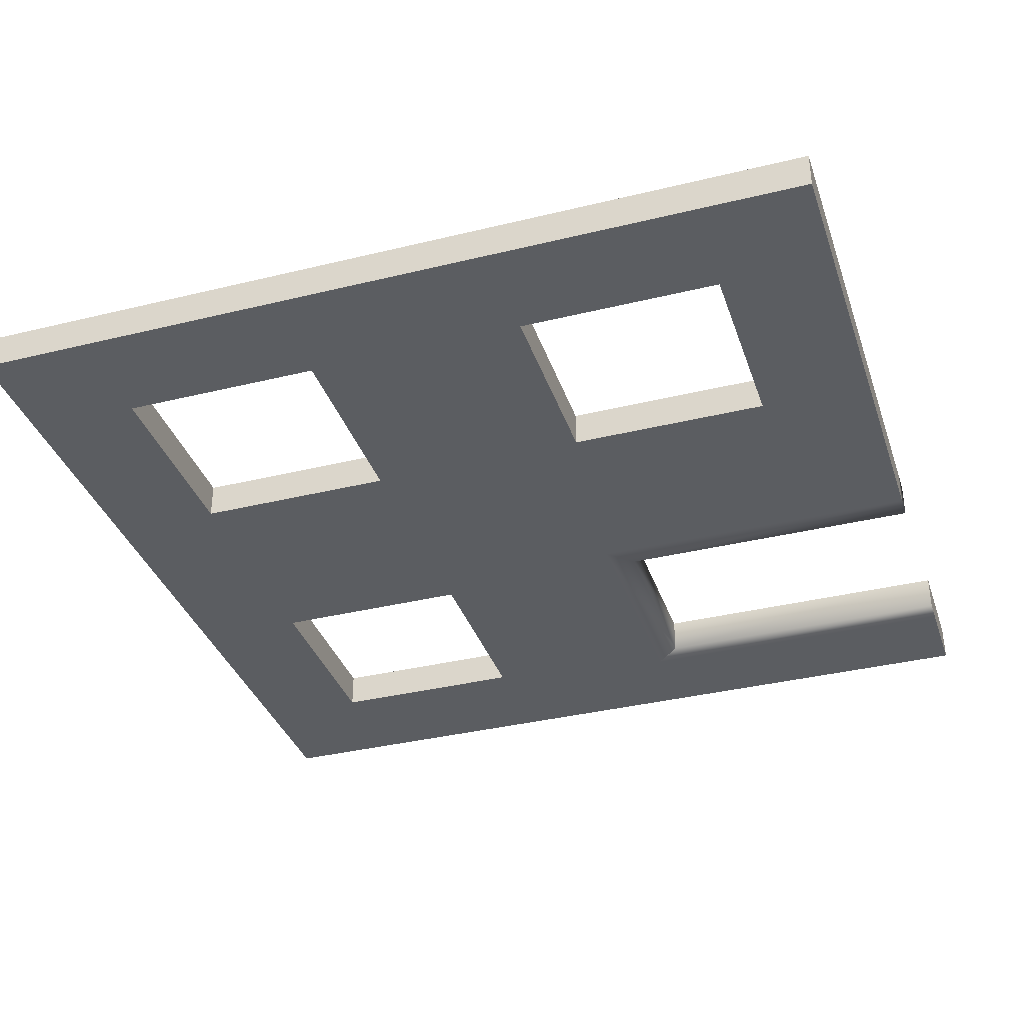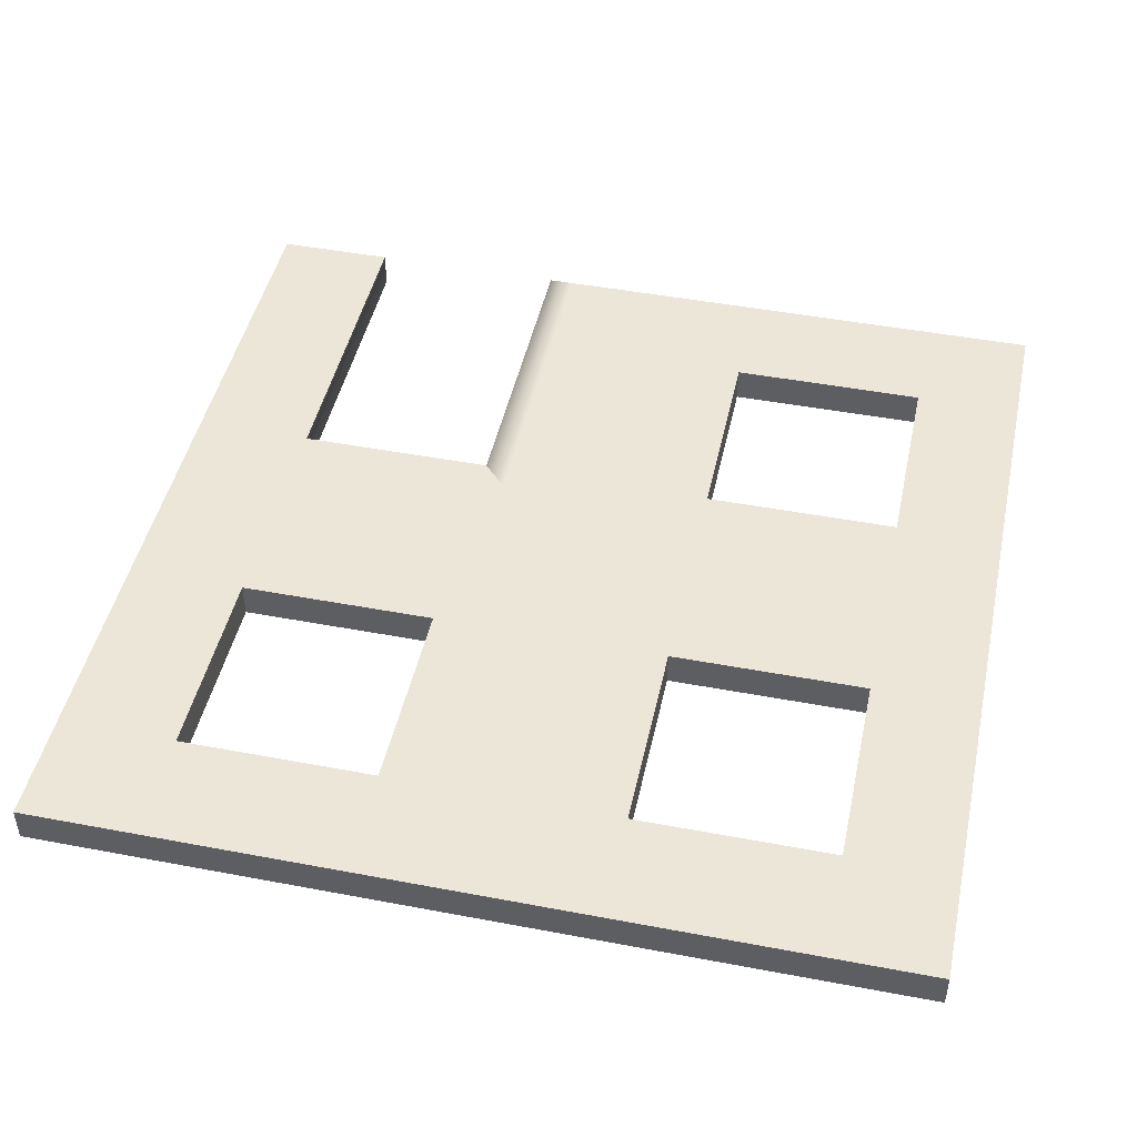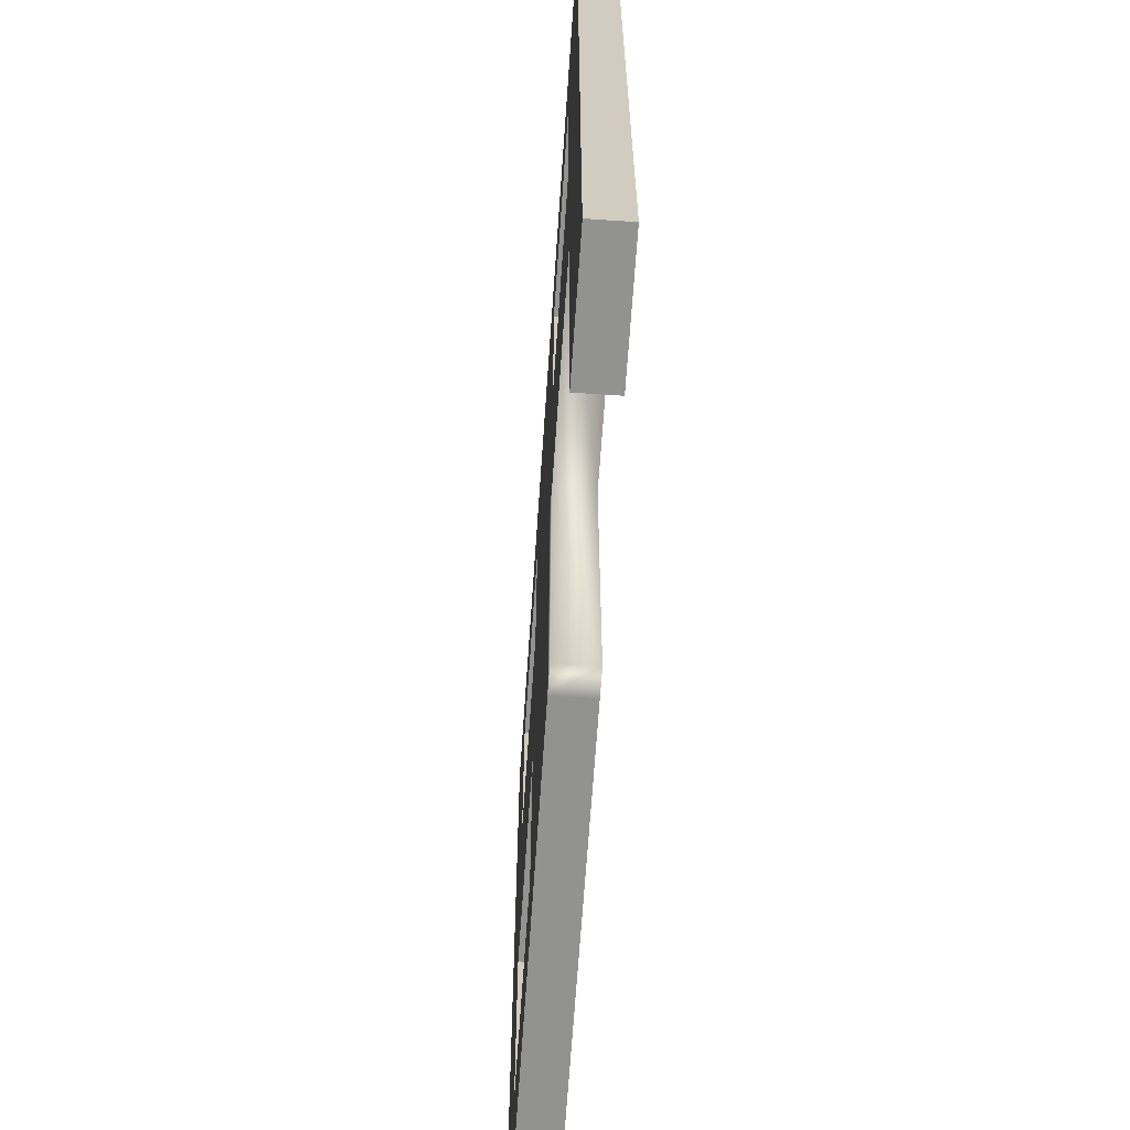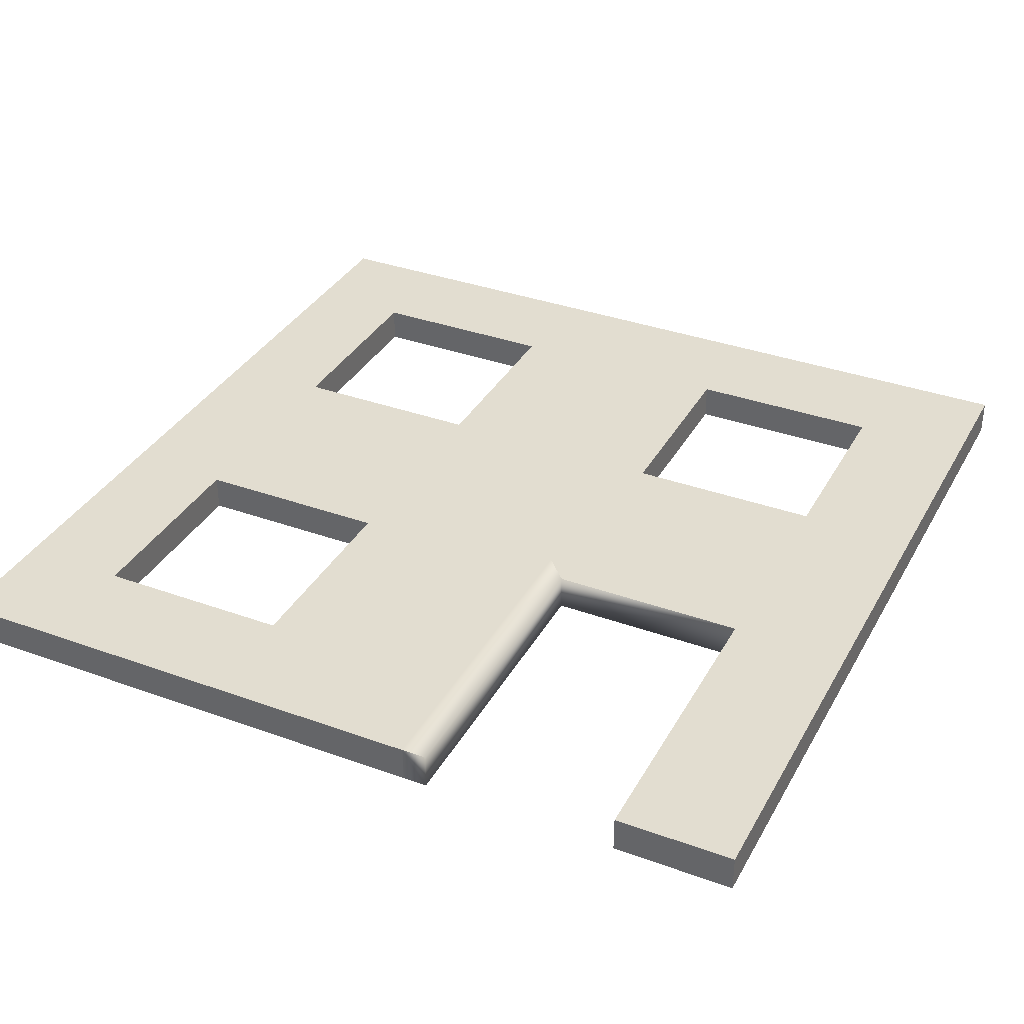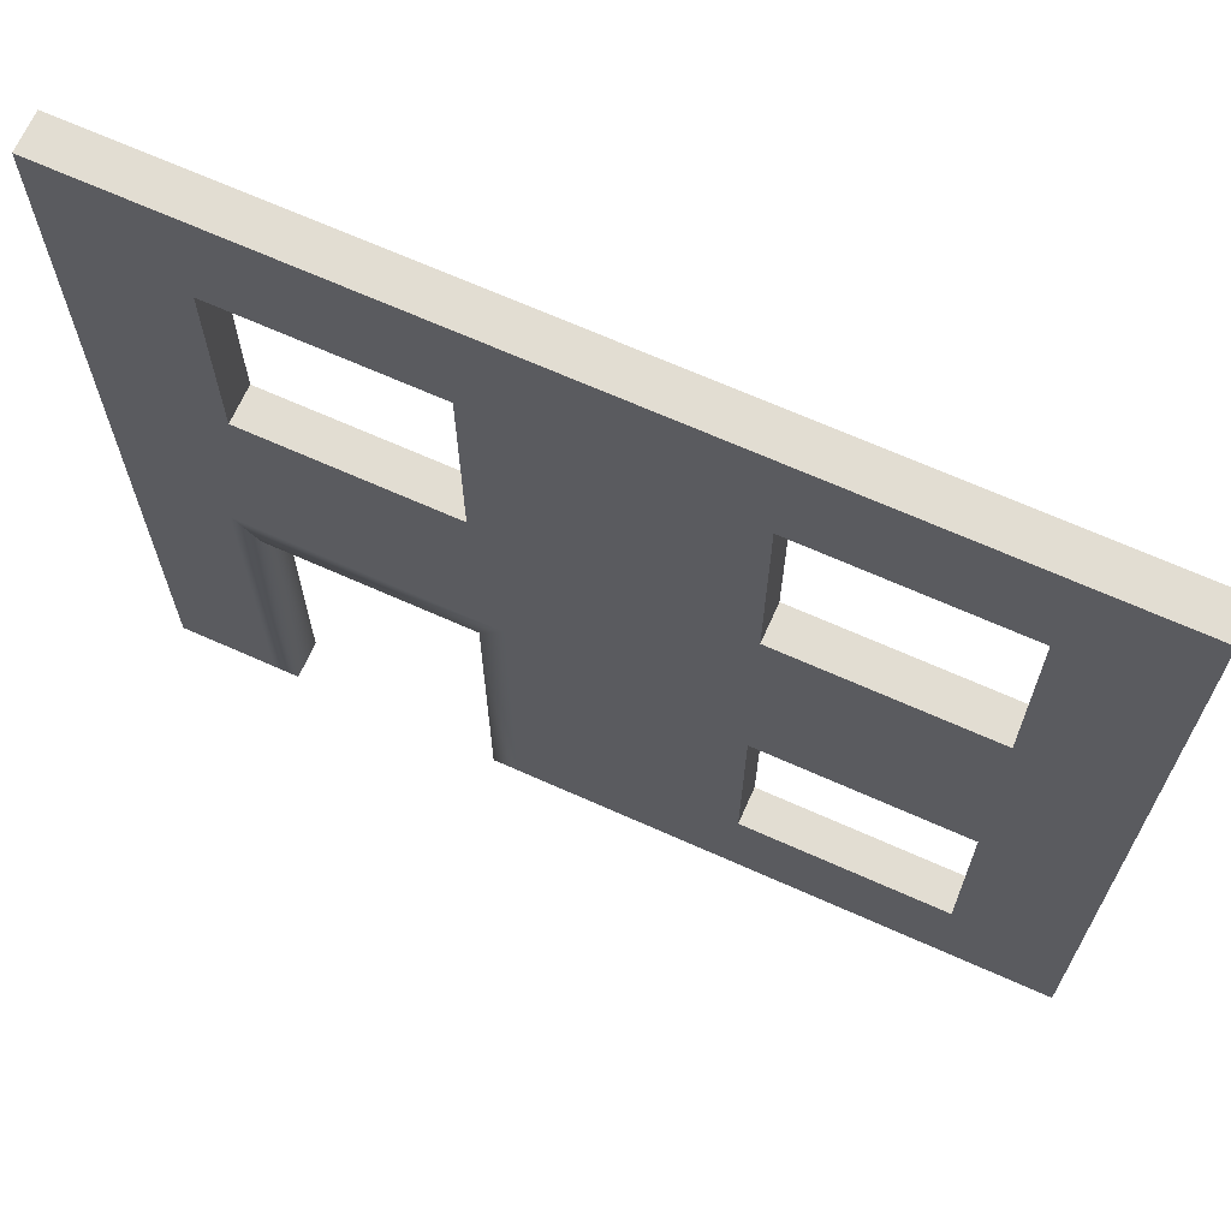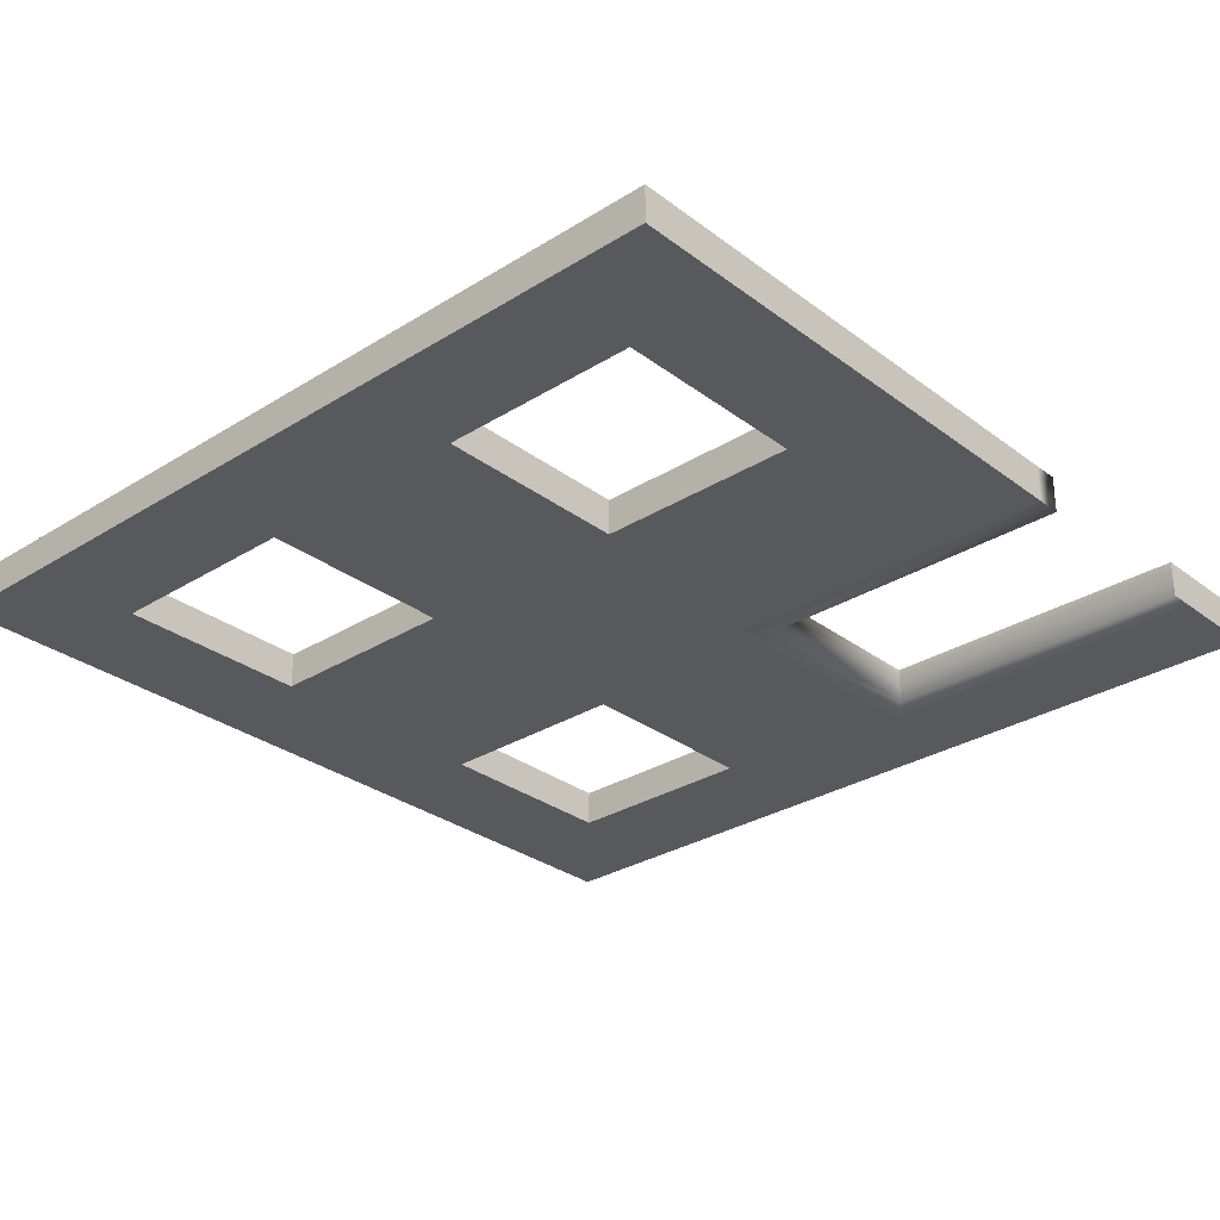
<metadata>
{"format":"obj","ext":"obj","renderer":"f3d","projection":"perspective","resolution":1024,"background":"white","views":[{"elev":-35.9,"azim":-72.2,"up":"+Z"},{"elev":46.3,"azim":-167.8,"up":"+Z"},{"elev":-66.3,"azim":86.1,"up":"+Y"},{"elev":35.2,"azim":25.7,"up":"+Z"},{"elev":68.2,"azim":-155.9,"up":"+Y"},{"elev":-29.8,"azim":-47.6,"up":"+Z"}]}
</metadata>
<code>
g SM_Prop_Doll_House_01_Door_2
v 1.907e-08 0.177 -0.0075
v 1.907e-08 0.177 0.0075
v 1.907e-08 -0.177 0.0075
v 1.907e-08 -0.177 -0.0075
v 0.3557 -0.177 0.0075
v 0.3557 0.177 0.0075
v 0.3557 0.177 -0.0075
v 0.3557 -0.177 -0.0075
v 1.907e-08 3.908e-08 0.0075
v 1.907e-08 -9.444e-08 -0.0075
v 0.3557 -9.444e-08 -0.0075
v 0.3557 3.908e-08 0.0075
v 0.317 -0.03541 0.0075
v 0.2143 -0.03541 0.0075
v 0.317 -0.177 0.0075
v 0.2143 -0.177 0.0075
v 0.317 -0.177 -0.0075
v 0.2143 -0.177 -0.0075
v 0.317 -0.03541 -0.0075
v 0.2143 -0.03541 -0.0075
v 0.317 0.03541 -0.0075
v 0.2143 0.03541 -0.0075
v 0.317 0.1416 -0.0075
v 0.2143 0.1416 -0.0075
v 0.317 0.1416 0.0075
v 0.2143 0.1416 0.0075
v 0.317 0.03541 0.0075
v 0.2143 0.03541 0.0075
v 0.1369 -0.03541 0.0075
v 0.03421 -0.03541 0.0075
v 0.1369 -0.1416 0.0075
v 0.03421 -0.1416 0.0075
v 0.1369 -0.1416 -0.0075
v 0.03421 -0.1416 -0.0075
v 0.1369 -0.03541 -0.0075
v 0.03421 -0.03541 -0.0075
v 0.1369 0.03541 -0.0075
v 0.03421 0.03541 -0.0075
v 0.1369 0.1416 -0.0075
v 0.03421 0.1416 -0.0075
v 0.1756 0.177 -0.0075
v 0.1756 0.177 0.0075
v 0.1369 0.1416 0.0075
v 0.03421 0.1416 0.0075
v 0.1369 0.03541 0.0075
v 0.03421 0.03541 0.0075
v 0.3066 0.04641 0.0075
v 0.2247 0.04641 0.0075
v 0.3066 0.04641 -0.0075
v 0.2247 0.04641 -0.0075
v 0.3066 0.1306 0.0075
v 0.3066 0.1306 -0.0075
v 0.2247 0.1306 0.0075
v 0.2247 0.1306 -0.0075
v 0.1265 0.04641 0.0075
v 0.0446 0.04641 0.0075
v 0.1265 0.04641 -0.0075
v 0.0446 0.04641 -0.0075
v 0.1265 0.1306 0.0075
v 0.1265 0.1306 -0.0075
v 0.0446 0.1306 0.0075
v 0.0446 0.1306 -0.0075
v 0.0446 -0.04641 0.0075
v 0.1265 -0.04641 0.0075
v 0.0446 -0.04641 -0.0075
v 0.1265 -0.04641 -0.0075
v 0.0446 -0.1306 0.0075
v 0.0446 -0.1306 -0.0075
v 0.1265 -0.1306 0.0075
v 0.1265 -0.1306 -0.0075
v 0.3066 -0.177 0.0075
v 0.3066 -0.04641 0.0075
v 0.3066 -0.04641 -0.0075
v 0.3066 -0.177 -0.0075
v 0.2247 -0.04641 0.0075
v 0.2247 -0.04641 -0.0075
v 0.2247 -0.177 0.0075
v 0.2247 -0.177 -0.0075
v 0.1756 -9.444e-08 -0.0075
v 0.1756 -0.177 -0.0075
v 0.1756 -0.177 0.0075
v 0.1756 3.908e-08 0.0075
v 0.3557 0.177 -0.0075
v 0.1756 0.177 -0.0075
v 0.3557 0.177 0.0075
v 0.1756 0.177 0.0075
v 1.907e-08 3.908e-08 0.0075
v 1.907e-08 -9.444e-08 -0.0075
v 1.907e-08 0.177 -0.0075
v 1.907e-08 0.177 0.0075
v 1.907e-08 0.177 -0.0075
v 1.907e-08 0.177 0.0075
v 0.3557 -0.177 0.0075
v 0.317 -0.177 0.0075
v 0.317 -0.177 -0.0075
v 0.3557 -0.177 -0.0075
v 0.3557 -9.444e-08 -0.0075
v 0.1756 -0.177 0.0075
v 0.1756 -9.444e-08 -0.0075
v 0.1756 -0.177 -0.0075
v 0.2143 -0.177 -0.0075
v 1.907e-08 -0.177 0.0075
v 1.907e-08 -0.177 -0.0075
v 1.907e-08 -9.444e-08 -0.0075
v 0.3066 0.04641 0.0075
v 0.3066 0.04641 -0.0075
v 0.3066 0.1306 0.0075
v 0.3066 0.1306 -0.0075
v 0.2247 0.1306 0.0075
v 0.2247 0.1306 -0.0075
v 0.2247 0.04641 -0.0075
v 0.2247 0.04641 0.0075
v 0.1265 0.04641 0.0075
v 0.1265 0.04641 -0.0075
v 0.1265 0.1306 0.0075
v 0.1265 0.1306 -0.0075
v 0.0446 0.1306 0.0075
v 0.0446 0.1306 -0.0075
v 0.0446 0.04641 -0.0075
v 0.0446 0.04641 0.0075
v 0.0446 -0.04641 0.0075
v 0.0446 -0.04641 -0.0075
v 0.0446 -0.1306 0.0075
v 0.0446 -0.1306 -0.0075
v 0.1265 -0.1306 0.0075
v 0.1265 -0.1306 -0.0075
v 0.1265 -0.04641 -0.0075
v 0.1265 -0.04641 0.0075
v 0.3066 -0.04641 0.0075
v 0.3066 -0.04641 -0.0075
v 0.3557 0.177 0.0075
v 0.3557 0.177 -0.0075
v 0.3557 -9.444e-08 -0.0075
v 0.3557 3.908e-08 0.0075
v 0.3557 -0.177 -0.0075
v 0.3557 -0.177 0.0075
v 0.2143 0.03541 0.0075
v 0.2247 0.04641 0.0075
v 0.3066 0.04641 0.0075
v 0.317 0.03541 0.0075
v 0.317 0.03541 -0.0075
v 0.3066 0.04641 -0.0075
v 0.2247 0.04641 -0.0075
v 0.2143 0.03541 -0.0075
v 0.3066 0.1306 0.0075
v 0.317 0.1416 0.0075
v 0.317 0.1416 -0.0075
v 0.3066 0.1306 -0.0075
v 0.2247 0.1306 0.0075
v 0.2143 0.1416 0.0075
v 0.2143 0.1416 -0.0075
v 0.2247 0.1306 -0.0075
v 0.03421 0.03541 0.0075
v 0.0446 0.04641 0.0075
v 0.1265 0.04641 0.0075
v 0.1369 0.03541 0.0075
v 0.1369 0.03541 -0.0075
v 0.1265 0.04641 -0.0075
v 0.0446 0.04641 -0.0075
v 0.03421 0.03541 -0.0075
v 0.1265 0.1306 0.0075
v 0.1369 0.1416 0.0075
v 0.1369 0.1416 -0.0075
v 0.1265 0.1306 -0.0075
v 0.0446 0.1306 0.0075
v 0.03421 0.1416 0.0075
v 0.03421 0.1416 -0.0075
v 0.0446 0.1306 -0.0075
v 0.1369 -0.03541 0.0075
v 0.1265 -0.04641 0.0075
v 0.0446 -0.04641 0.0075
v 0.03421 -0.03541 0.0075
v 0.03421 -0.03541 -0.0075
v 0.0446 -0.04641 -0.0075
v 0.1265 -0.04641 -0.0075
v 0.0446 -0.1306 0.0075
v 0.03421 -0.1416 0.0075
v 0.03421 -0.1416 -0.0075
v 0.0446 -0.1306 -0.0075
v 0.1265 -0.1306 0.0075
v 0.1369 -0.1416 0.0075
v 0.1265 -0.1306 -0.0075
v 0.317 -0.177 0.0075
v 0.3066 -0.177 0.0075
v 0.3066 -0.04641 0.0075
v 0.317 -0.03541 0.0075
v 0.317 -0.03541 -0.0075
v 0.3066 -0.04641 -0.0075
v 0.3066 -0.177 -0.0075
v 0.317 -0.177 -0.0075
v 0.317 -0.177 -0.0075
v 0.3066 -0.177 -0.0075
v 0.3066 -0.177 0.0075
v 0.317 -0.177 0.0075
v 0.2247 -0.04641 0.0075
v 0.2143 -0.03541 -0.0075
v 0.2247 -0.04641 0.0075
v 0.2247 -0.177 0.0075
v 0.2143 -0.177 0.0075
v 0.2143 -0.177 0.0075
v 0.2143 -0.177 -0.0075
v 0.2143 -0.177 -0.0075
v 0.1369 -0.03541 -0.0075
v 0.1756 -9.444e-08 -0.0075
v 0.1369 -0.1416 -0.0075
v 0.1756 -0.177 -0.0075
v 0.2143 -0.03541 0.0075
v 0.2143 -0.177 0.0075
v 1.907e-08 -0.177 -0.0075
v 1.907e-08 -0.177 0.0075
g SM_Prop_Doll_House_01_Door_2_0
f 2 1 9
f 1 10 9
f 9 10 3
f 10 4 3
f 42 6 83
f 84 42 83
f 90 42 84
f 91 90 84
f 80 18 16
f 81 80 16
f 81 210 80
f 210 209 80
f 5 15 17
f 8 5 17
f 13 94 93
f 12 13 93
f 207 13 12
f 82 207 12
f 208 207 82
f 98 208 82
f 82 12 27
f 28 82 27
f 25 27 12
f 85 25 12
f 26 25 85
f 86 26 85
f 28 26 86
f 82 28 86
f 98 82 31
f 82 29 31
f 31 32 98
f 32 102 98
f 87 102 32
f 30 29 82
f 30 87 32
f 87 30 82
f 87 82 45
f 82 86 45
f 46 87 45
f 86 43 45
f 92 87 46
f 44 43 86
f 44 92 46
f 92 44 86
f 97 96 95
f 19 97 95
f 99 97 19
f 20 99 19
f 20 101 99
f 101 100 99
f 49 50 48
f 47 49 48
f 52 106 105
f 51 52 105
f 54 108 107
f 53 54 107
f 111 110 109
f 112 111 109
f 57 58 56
f 55 57 56
f 60 114 113
f 59 60 113
f 62 116 115
f 61 62 115
f 119 118 117
f 120 119 117
f 65 66 64
f 63 65 64
f 68 122 121
f 67 68 121
f 70 124 123
f 69 70 123
f 127 126 125
f 128 127 125
f 73 74 71
f 72 73 71
f 133 132 131
f 134 133 131
f 135 133 134
f 136 135 134
f 185 184 183
f 186 185 183
f 195 185 186
f 14 195 186
f 198 197 14
f 199 198 14
f 189 188 187
f 190 189 187
f 187 130 196
f 130 76 196
f 196 76 202
f 76 130 129
f 75 76 129
f 76 78 202
f 78 76 75
f 77 78 75
f 78 77 200
f 201 78 200
f 193 192 191
f 194 193 191
f 24 41 23
f 24 22 41
f 41 7 23
f 23 7 21
f 7 11 21
f 22 21 11
f 79 22 11
f 22 79 41
f 41 79 39
f 89 41 39
f 79 37 39
f 40 89 39
f 38 37 79
f 89 40 88
f 88 38 79
f 40 38 88
f 104 204 203
f 204 206 203
f 36 104 203
f 206 205 203
f 104 36 103
f 34 205 206
f 36 34 103
f 103 34 206
f 179 182 33
f 178 179 33
f 33 182 35
f 174 179 178
f 182 175 35
f 173 174 178
f 35 175 173
f 175 174 173
f 139 138 137
f 140 139 137
f 137 138 150
f 145 139 140
f 138 149 150
f 146 145 140
f 150 149 146
f 149 145 146
f 143 142 141
f 144 143 141
f 141 142 147
f 152 143 144
f 142 148 147
f 151 152 144
f 147 148 151
f 148 152 151
f 155 154 153
f 156 155 153
f 153 154 166
f 161 155 156
f 154 165 166
f 162 161 156
f 166 165 162
f 165 161 162
f 159 158 157
f 160 159 157
f 157 158 163
f 168 159 160
f 158 164 163
f 167 168 160
f 163 164 167
f 164 168 167
f 171 170 169
f 172 171 169
f 169 170 181
f 176 171 172
f 170 180 181
f 177 176 172
f 181 180 177
f 180 176 177

</code>
